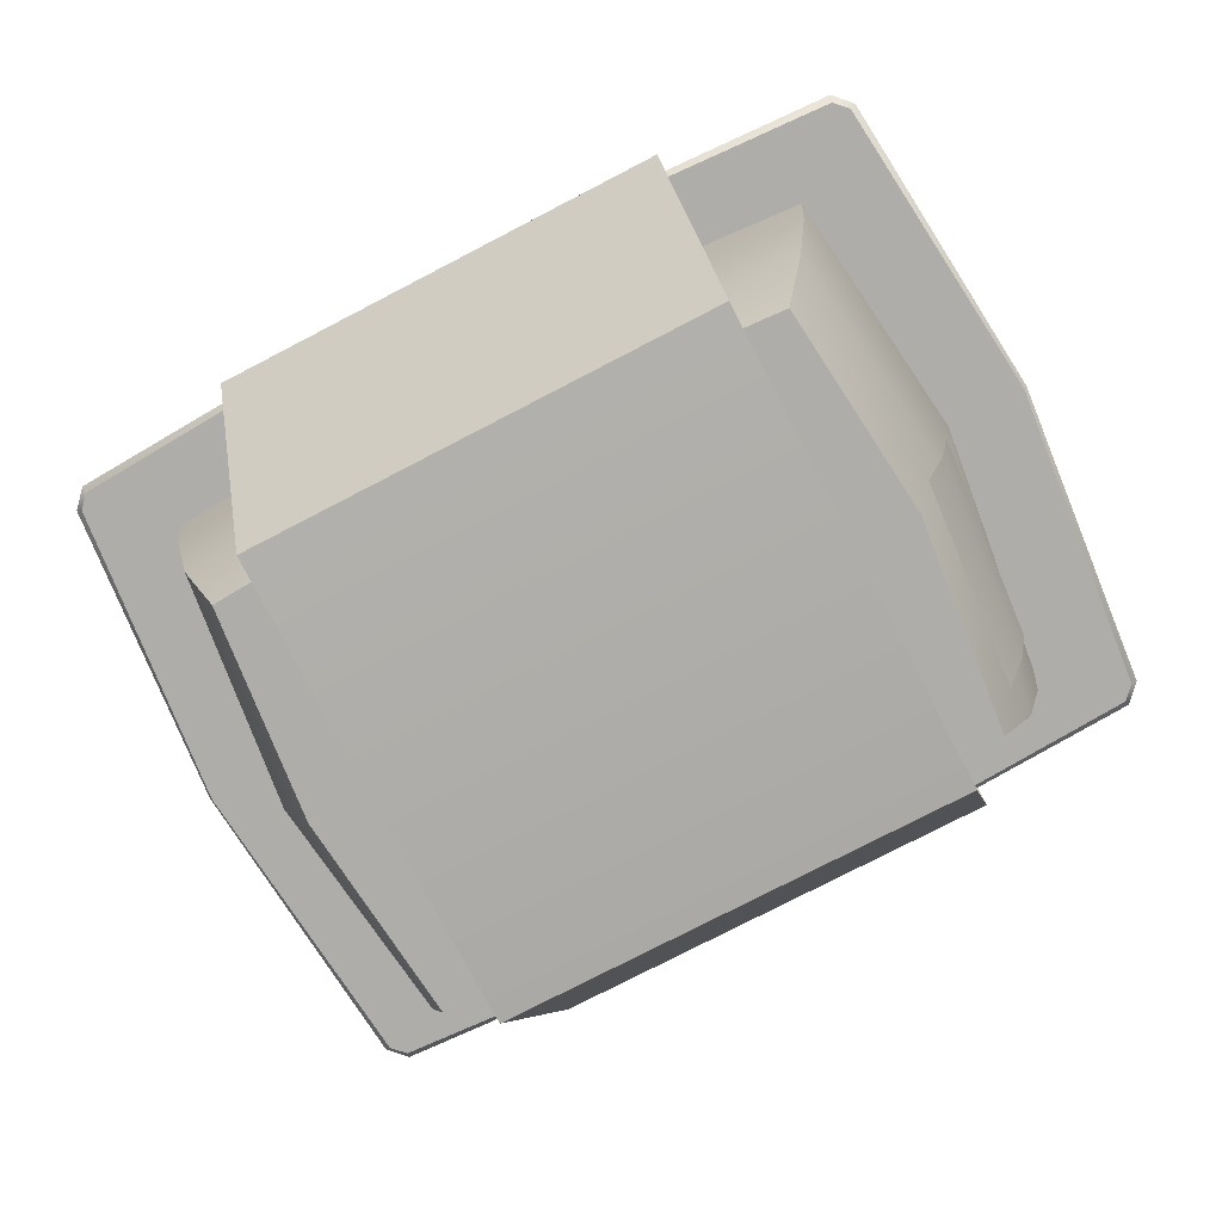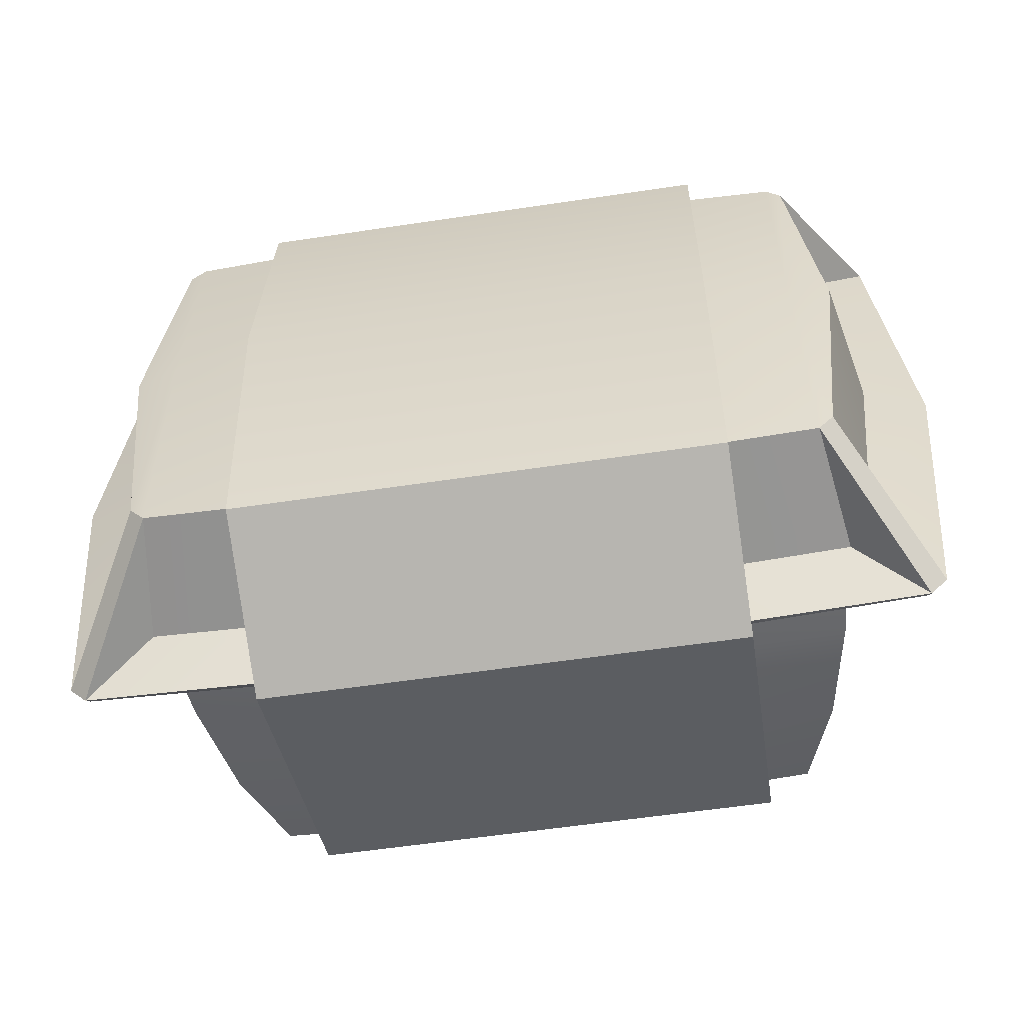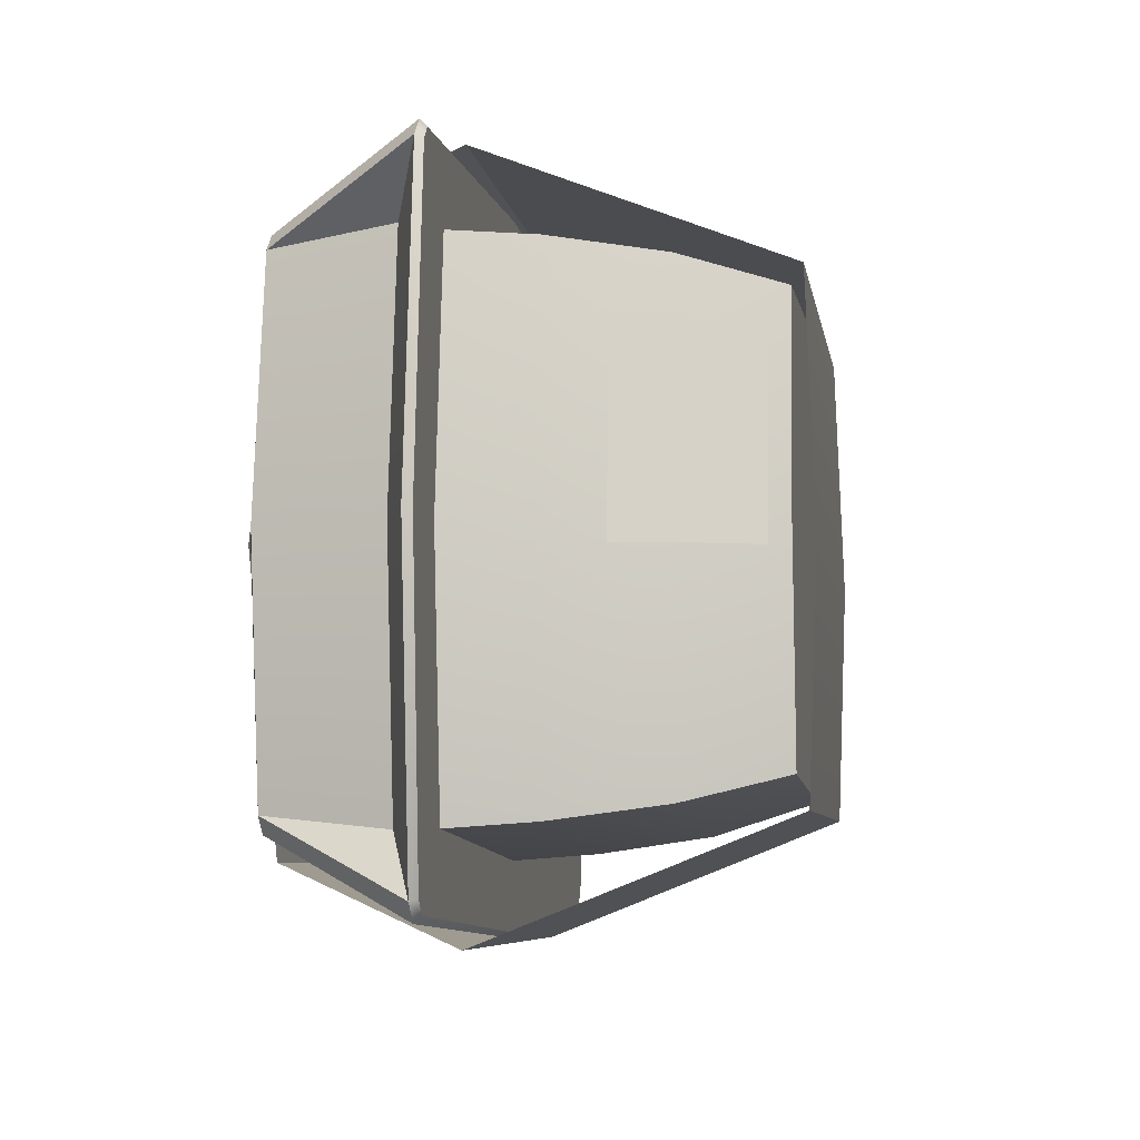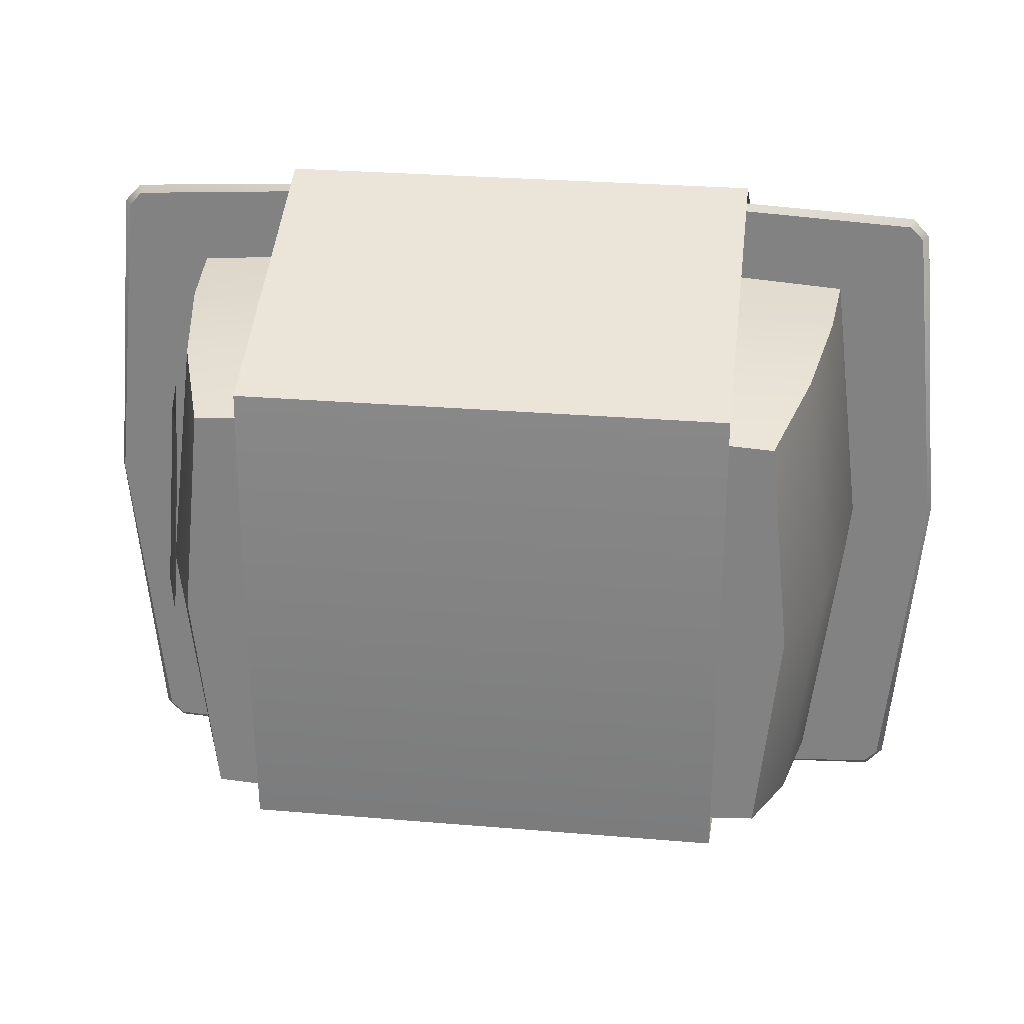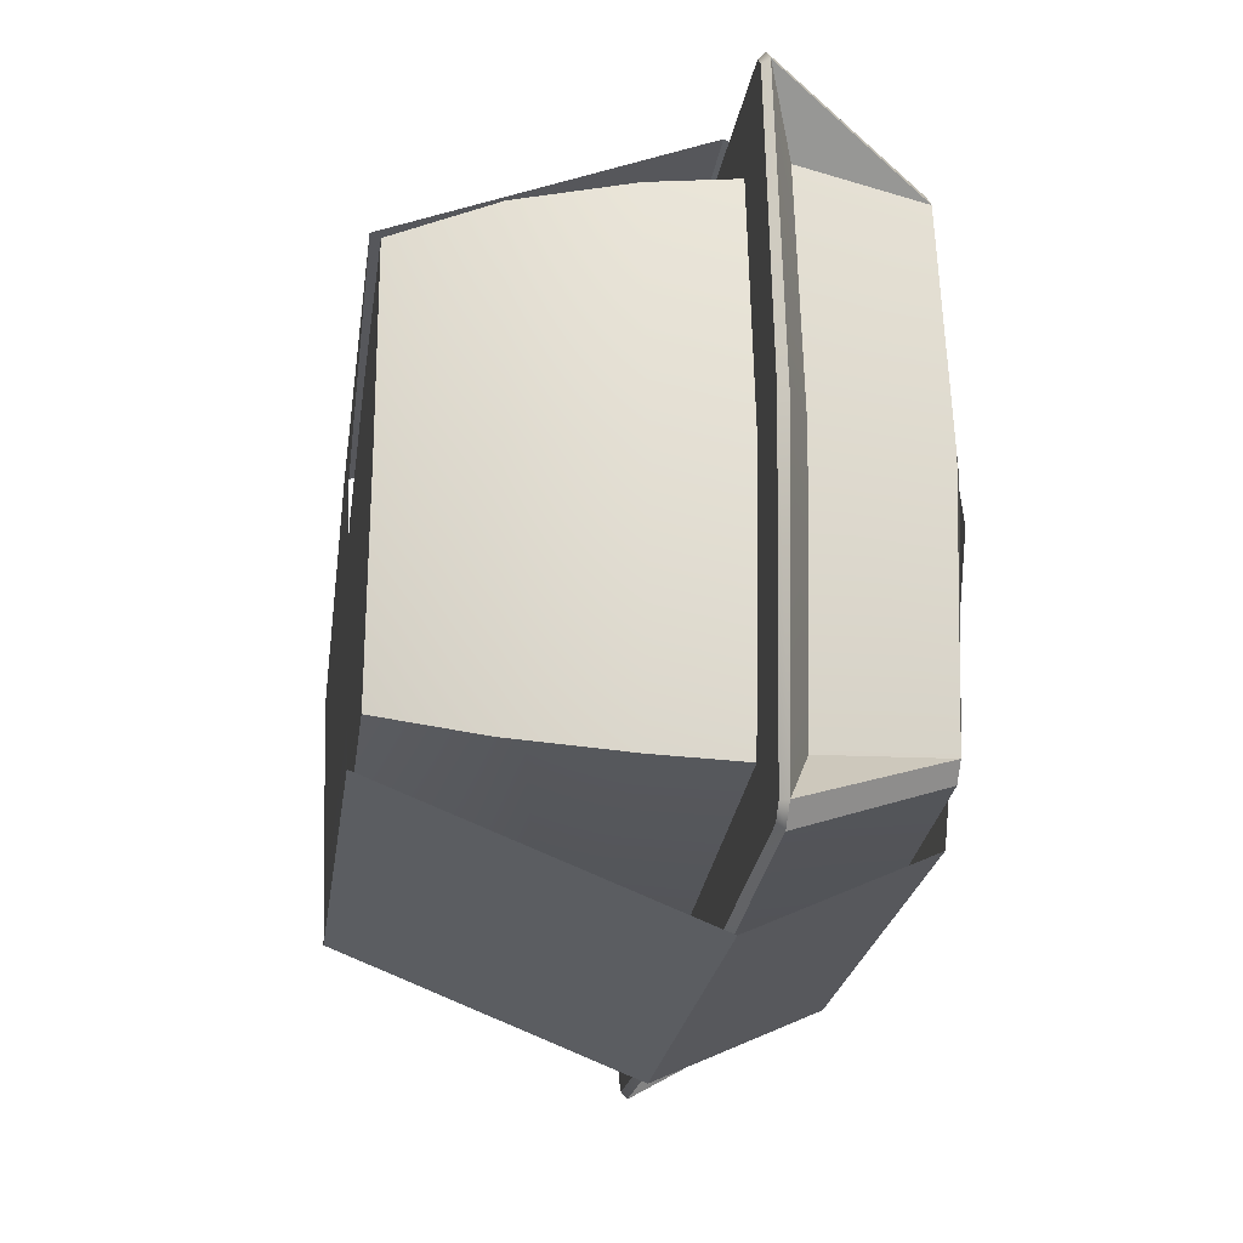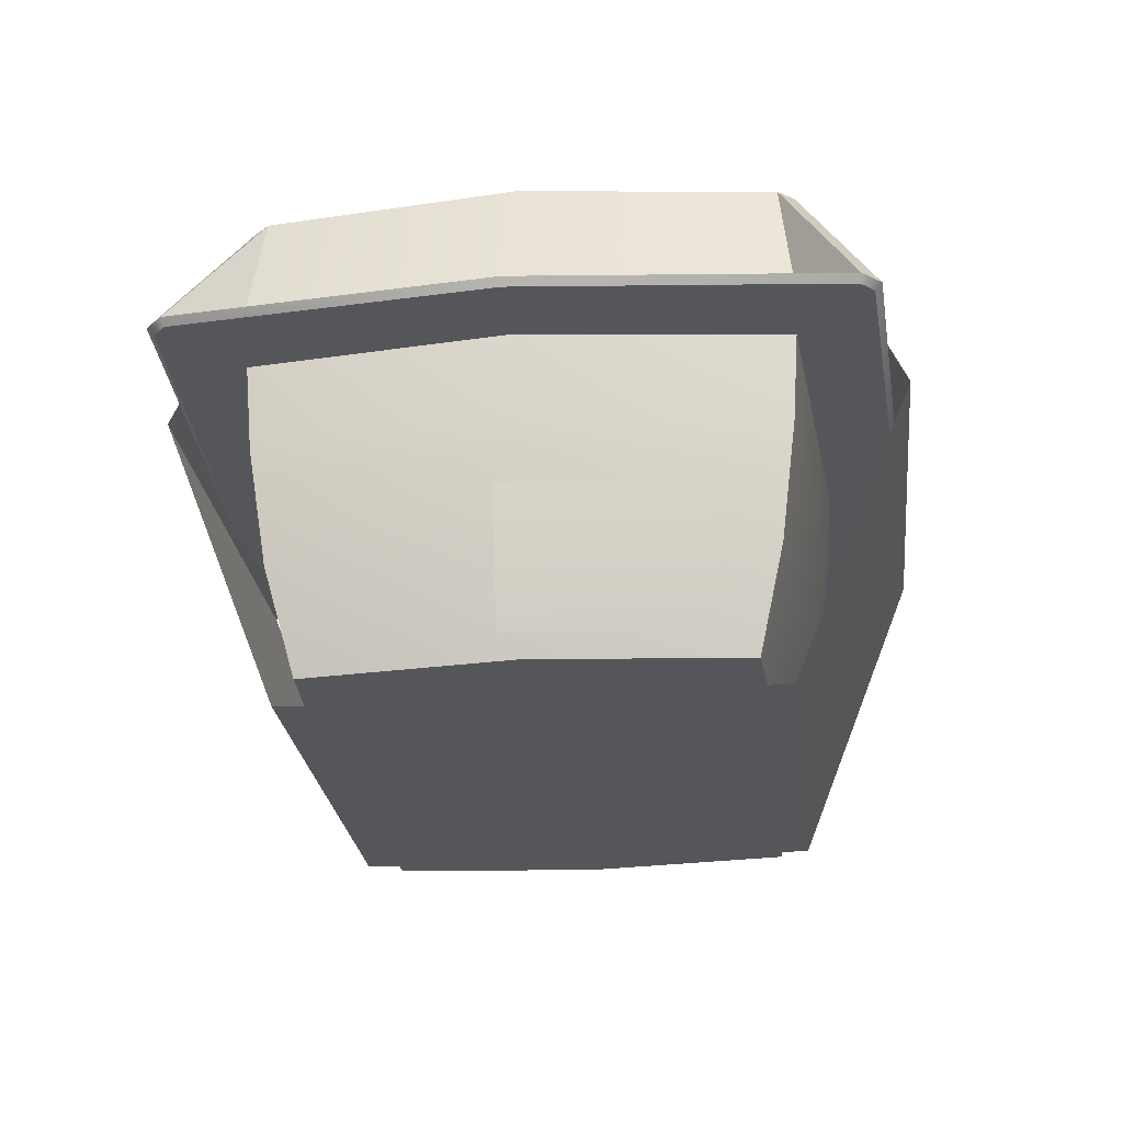
<metadata>
{"format":"obj","ext":"obj","renderer":"f3d","projection":"perspective","resolution":1024,"background":"white","views":[{"elev":-77.2,"azim":-152.6,"up":"+Y"},{"elev":-57.4,"azim":-171.1,"up":"+Z"},{"elev":-6.9,"azim":-80.8,"up":"+Z"},{"elev":28.1,"azim":7.3,"up":"+Z"},{"elev":-23.5,"azim":82.1,"up":"+Z"},{"elev":-25.6,"azim":-83.3,"up":"+Y"}]}
</metadata>
<code>
g MainCity_Prop_Snack_04
v 0.04365 0.06351 0.03515
v 0.05507 0.04304 0.04503
v 0.046 0.04677 0.03785
v 0.0574 0.0431 0.04255
v 0.04561 0.06355 0.03292
v 0.0491 0.04682 0.03464
v -0.0437 0.06351 0.03515
v -0.04605 0.04677 0.03785
v -0.05512 0.04304 0.04503
v -0.05745 0.0431 0.04255
v -0.04914 0.04682 0.03464
v -0.04565 0.06355 0.03292
v 0.04365 0.06351 -0.0358
v 0.046 0.04677 -0.0385
v 0.05507 0.04304 -0.04568
v 0.0574 0.0431 -0.0432
v 0.0491 0.04682 -0.03529
v 0.04561 0.06355 -0.03357
v -0.0437 0.06351 -0.0358
v -0.05512 0.04304 -0.04568
v -0.04605 0.04677 -0.0385
v -0.05745 0.0431 -0.0432
v -0.04565 0.06355 -0.03357
v -0.04914 0.04682 -0.03529
v 0.04561 0.06355 0.03292
v 0.05266 0.04698 -0.0003249
v 0.0491 0.04682 0.03464
v 0.04915 0.06389 -0.0003246
v 0.04561 0.06355 -0.03357
v 0.0491 0.04682 -0.03529
v -2.285e-05 0.04331 0.04782
v 0.046 0.04677 0.03785
v 0.05507 0.04304 0.04503
v -2.285e-05 0.04693 0.04043
v -0.04605 0.04677 0.03785
v -0.05512 0.04304 0.04503
v 0.046 0.04677 0.03785
v -2.304e-05 0.06392 0.03756
v 0.04365 0.06351 0.03515
v -2.285e-05 0.04693 0.04043
v -0.04605 0.04677 0.03785
v -0.0437 0.06351 0.03515
v 0.06133 0.04334 -0.0003249
v 0.0574 0.0431 0.04255
v 0.0491 0.04682 0.03464
v 0.05266 0.04698 -0.0003249
v 0.0491 0.04682 -0.03529
v 0.0574 0.0431 -0.0432
v 0.04561 0.06355 0.03292
v 0.0574 0.0431 0.04255
v 0.05507 0.04304 0.04503
v 0.04365 0.06351 0.03515
v -0.0527 0.04698 -0.0003249
v -0.04565 0.06355 0.03292
v -0.04914 0.04682 0.03464
v -0.0492 0.06389 -0.0003251
v -0.04565 0.06355 -0.03357
v -0.04914 0.04682 -0.03529
v -0.04914 0.04682 0.03464
v -0.05745 0.0431 0.04255
v -0.06138 0.04334 -0.0003249
v -0.0527 0.04698 -0.0003249
v -0.04914 0.04682 -0.03529
v -0.05745 0.0431 -0.0432
v -0.04565 0.06355 0.03292
v -0.0437 0.06351 0.03515
v -0.05512 0.04304 0.04503
v -0.05745 0.0431 0.04255
v 0.046 0.04677 -0.0385
v -2.285e-05 0.04331 -0.04847
v 0.05507 0.04304 -0.04568
v -2.289e-05 0.04693 -0.04108
v -0.04605 0.04677 -0.0385
v -0.05512 0.04304 -0.04568
v -2.262e-05 0.06392 -0.03821
v 0.046 0.04677 -0.0385
v 0.04365 0.06351 -0.0358
v -2.289e-05 0.04693 -0.04108
v -0.04605 0.04677 -0.0385
v -0.0437 0.06351 -0.0358
v 0.04561 0.06355 -0.03357
v 0.04365 0.06351 -0.0358
v 0.05507 0.04304 -0.04568
v 0.0574 0.0431 -0.0432
v -0.04565 0.06355 -0.03357
v -0.05745 0.0431 -0.0432
v -0.05512 0.04304 -0.04568
v -0.0437 0.06351 -0.0358
v -2.285e-05 0.04331 0.04782
v -0.05482 0.04215 0.04413
v -0.05512 0.04304 0.04503
v -2.285e-05 0.04215 0.04723
v 0.05507 0.04304 0.04503
v 0.05477 0.04215 0.04413
v 0.0574 0.0431 0.04255
v 0.05655 0.04215 0.04231
v 0.06133 0.04334 -0.0003249
v 0.06081 0.04215 -0.0003249
v 0.0574 0.0431 -0.0432
v 0.05655 0.04215 -0.04296
v 0.05507 0.04304 -0.04568
v 0.05477 0.04215 -0.04478
v -2.285e-05 0.04331 -0.04847
v -2.285e-05 0.04215 -0.04788
v -0.05512 0.04304 -0.04568
v -0.05482 0.04215 -0.04478
v -0.05745 0.0431 -0.0432
v -0.05659 0.04215 -0.04296
v -0.06138 0.04334 -0.0003249
v -0.06085 0.04215 -0.0003249
v -0.05745 0.0431 0.04255
v -0.05659 0.04215 0.04231
v -0.05512 0.04304 0.04503
v -0.05482 0.04215 0.04413
v -0.03205 0.04237 0.04872
v -0.03207 0.06516 0.0382
v 0.03202 0.06516 0.0382
v 0.032 0.04237 0.04872
v -0.03207 0.06516 0.0382
v 0.03203 0.06924 -0.0003249
v 0.03202 0.06516 0.0382
v -0.03208 0.06924 -0.0003249
v 0.03202 0.06505 -0.0389
v -0.03207 0.06505 -0.0389
v 0.032 0.04237 0.04872
v 0.03202 0.001154 0.03232
v -0.03207 0.001154 0.03232
v -0.03205 0.04237 0.04872
v 0.03202 0.001154 0.03232
v 0.03203 0 -0.0003249
v -0.03207 0 -0.0003249
v -0.03207 0.001154 0.03232
v -0.03205 0.04237 -0.04923
v 0.032 0.04237 -0.04923
v 0.03202 0.06505 -0.0389
v -0.03207 0.06505 -0.0389
v 0.032 0.04237 -0.04923
v -0.03205 0.04237 -0.04923
v -0.03207 0.001169 -0.03291
v 0.03202 0.001169 -0.03291
v -0.03207 0 -0.0003249
v 0.03203 0 -0.0003249
v 0.03202 0.001169 -0.03291
v -0.03207 0.001169 -0.03291
v -2.289e-05 0.04708 0.03825
v 0.04613 0.04708 0.03483
v 0.04466 0.03078 0.0337
v -2.285e-05 0.03078 0.03704
v -0.04618 0.04708 0.03483
v -0.04471 0.03078 0.0337
v 0.04199 0.01576 0.03166
v -0.04204 0.01576 0.03166
v -2.285e-05 0.01576 0.03483
v 0.03774 0.002252 0.02823
v -2.285e-05 0.002252 0.03052
v -0.03779 0.002252 0.02823
v 0.05036 0.04708 -0.0003249
v 0.04613 0.04708 -0.03548
v 0.04466 0.03078 -0.03435
v 0.04877 0.03078 -0.0003249
v 0.04613 0.04708 0.03483
v 0.04466 0.03078 0.0337
v 0.04199 0.01576 -0.03231
v 0.04199 0.01576 0.03166
v 0.04589 0.01576 -0.0003249
v 0.03774 0.002252 -0.02888
v 0.03774 0.002252 0.02823
v 0.04065 0.002252 -0.0003249
v -2.289e-05 0.04708 -0.0389
v -0.04618 0.04708 -0.03548
v -0.04471 0.03078 -0.03435
v -2.285e-05 0.03078 -0.03769
v 0.04613 0.04708 -0.03548
v 0.04466 0.03078 -0.03435
v -0.04204 0.01576 -0.03231
v 0.04199 0.01576 -0.03231
v -2.285e-05 0.01576 -0.03548
v -0.03779 0.002252 -0.02888
v -2.285e-05 0.002252 -0.03117
v 0.03774 0.002252 -0.02888
v -0.0504 0.04708 -0.0003249
v -0.04618 0.04708 0.03483
v -0.04471 0.03078 0.0337
v -0.04882 0.03078 -0.0003249
v -0.04618 0.04708 -0.03548
v -0.04471 0.03078 -0.03435
v -0.04204 0.01576 -0.03231
v -0.04204 0.01576 0.03166
v -0.04593 0.01576 -0.0003519
v -0.03779 0.002252 -0.02888
v -0.04069 0.002252 -0.0003249
v -0.03779 0.002252 0.02823
v -0.04107 0.004819 0.02398
v -0.04328 0.004774 -0.003055
v -0.04643 0.01385 -0.003053
v -0.04414 0.01385 0.02398
v -0.04589 0.02264 0.02405
v -0.04812 0.02264 -0.003053
v -0.04335 0.06565 -0.000325
v -2.304e-05 0.06392 0.03756
v -0.0437 0.06351 0.03515
v -0.04565 0.06355 0.03292
v -0.0492 0.06389 -0.0003251
v -0.04565 0.06355 -0.03357
v -0.0437 0.06351 -0.0358
v -2.285e-05 0.06833 -0.0003249
v 0.0433 0.06565 -0.0003247
v -2.262e-05 0.06392 -0.03821
v 0.04365 0.06351 0.03515
v 0.04365 0.06351 -0.0358
v 0.04561 0.06355 0.03292
v 0.04561 0.06355 -0.03357
v 0.04915 0.06389 -0.0003246
v -2.285e-05 0.002252 -0.0003249
v 0.04065 0.002252 -0.0003249
v 0.03774 0.002252 -0.02888
v -2.285e-05 0.002252 -0.03117
v 0.03774 0.002252 0.02823
v -0.03779 0.002252 -0.02888
v -2.285e-05 0.002252 0.03052
v -0.04069 0.002252 -0.0003249
v -0.03779 0.002252 0.02823
v -2.285e-05 0.04215 0.04723
v 0.05477 0.04215 0.04413
v -2.285e-05 0.04215 -0.0003249
v -0.05482 0.04215 0.04413
v 0.05655 0.04215 0.04231
v -0.05659 0.04215 0.04231
v 0.06081 0.04215 -0.0003249
v -0.06085 0.04215 -0.0003249
v 0.05655 0.04215 -0.04296
v -0.05659 0.04215 -0.04296
v 0.05477 0.04215 -0.04478
v -0.05482 0.04215 -0.04478
v -2.285e-05 0.04215 -0.04788
g MainCity_Prop_Snack_04_0
f 3 2 1
f 6 5 4
f 9 8 7
f 12 11 10
f 15 14 13
f 18 17 16
f 21 20 19
f 24 23 22
f 27 26 25
f 26 28 25
f 29 28 26
f 30 29 26
f 33 32 31
f 32 34 31
f 31 34 35
f 36 31 35
f 39 38 37
f 38 40 37
f 41 40 38
f 42 41 38
f 45 44 43
f 46 45 43
f 46 43 47
f 43 48 47
f 51 50 49
f 52 51 49
f 55 54 53
f 54 56 53
f 53 56 57
f 58 53 57
f 61 60 59
f 62 61 59
f 62 63 61
f 63 64 61
f 67 66 65
f 68 67 65
f 71 70 69
f 70 72 69
f 73 72 70
f 74 73 70
f 77 76 75
f 76 78 75
f 75 78 79
f 80 75 79
f 83 82 81
f 84 83 81
f 87 86 85
f 88 87 85
f 91 90 89
f 90 92 89
f 93 89 92
f 94 93 92
f 93 94 95
f 94 96 95
f 97 95 96
f 98 97 96
f 97 98 99
f 98 100 99
f 99 100 101
f 100 102 101
f 101 102 103
f 102 104 103
f 105 103 104
f 106 105 104
f 105 106 107
f 106 108 107
f 109 107 108
f 110 109 108
f 109 110 111
f 110 112 111
f 111 112 113
f 112 114 113
f 117 116 115
f 118 117 115
f 121 120 119
f 120 122 119
f 120 123 122
f 123 124 122
f 127 126 125
f 128 127 125
f 131 130 129
f 132 131 129
f 135 134 133
f 136 135 133
f 139 138 137
f 140 139 137
f 143 142 141
f 144 143 141
f 147 146 145
f 148 147 145
f 148 145 149
f 150 148 149
f 147 148 151
f 150 152 148
f 148 153 151
f 152 153 148
f 151 153 154
f 153 155 154
f 155 153 152
f 156 155 152
f 159 158 157
f 160 159 157
f 160 157 161
f 162 160 161
f 159 160 163
f 162 164 160
f 160 165 163
f 164 165 160
f 163 165 166
f 164 167 165
f 165 168 166
f 167 168 165
f 171 170 169
f 172 171 169
f 172 169 173
f 174 172 173
f 171 172 175
f 174 176 172
f 172 177 175
f 176 177 172
f 175 177 178
f 177 179 178
f 179 177 176
f 180 179 176
f 183 182 181
f 184 183 181
f 184 181 185
f 186 184 185
f 186 187 184
f 188 183 184
f 187 189 184
f 189 188 184
f 187 190 189
f 190 191 189
f 188 189 191
f 192 188 191
f 195 194 193
f 196 195 193
f 195 196 197
f 198 195 197
f 201 200 199
f 201 199 202
f 199 203 202
f 204 203 199
f 205 204 199
f 205 199 206
f 200 206 199
f 207 206 200
f 208 205 206
f 208 206 207
f 209 207 200
f 210 208 207
f 209 211 207
f 210 207 212
f 211 213 207
f 207 213 212
f 216 215 214
f 217 216 214
f 214 215 218
f 219 217 214
f 220 214 218
f 221 219 214
f 214 220 222
f 221 214 222
f 225 224 223
f 226 225 223
f 224 225 227
f 228 225 226
f 227 225 229
f 230 225 228
f 229 225 231
f 232 225 230
f 231 225 233
f 234 225 232
f 233 225 235
f 235 225 234

</code>
